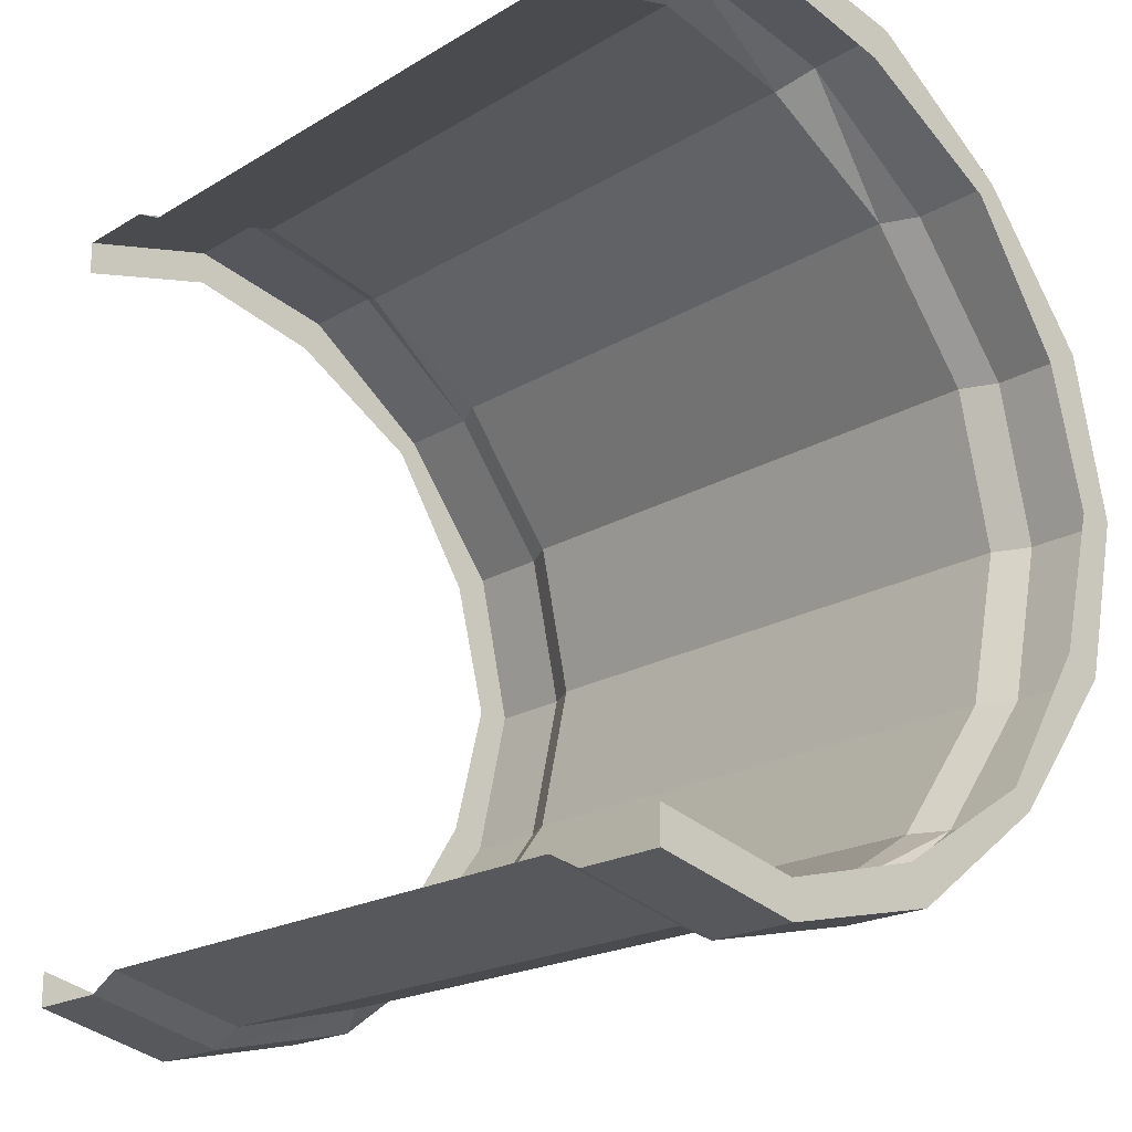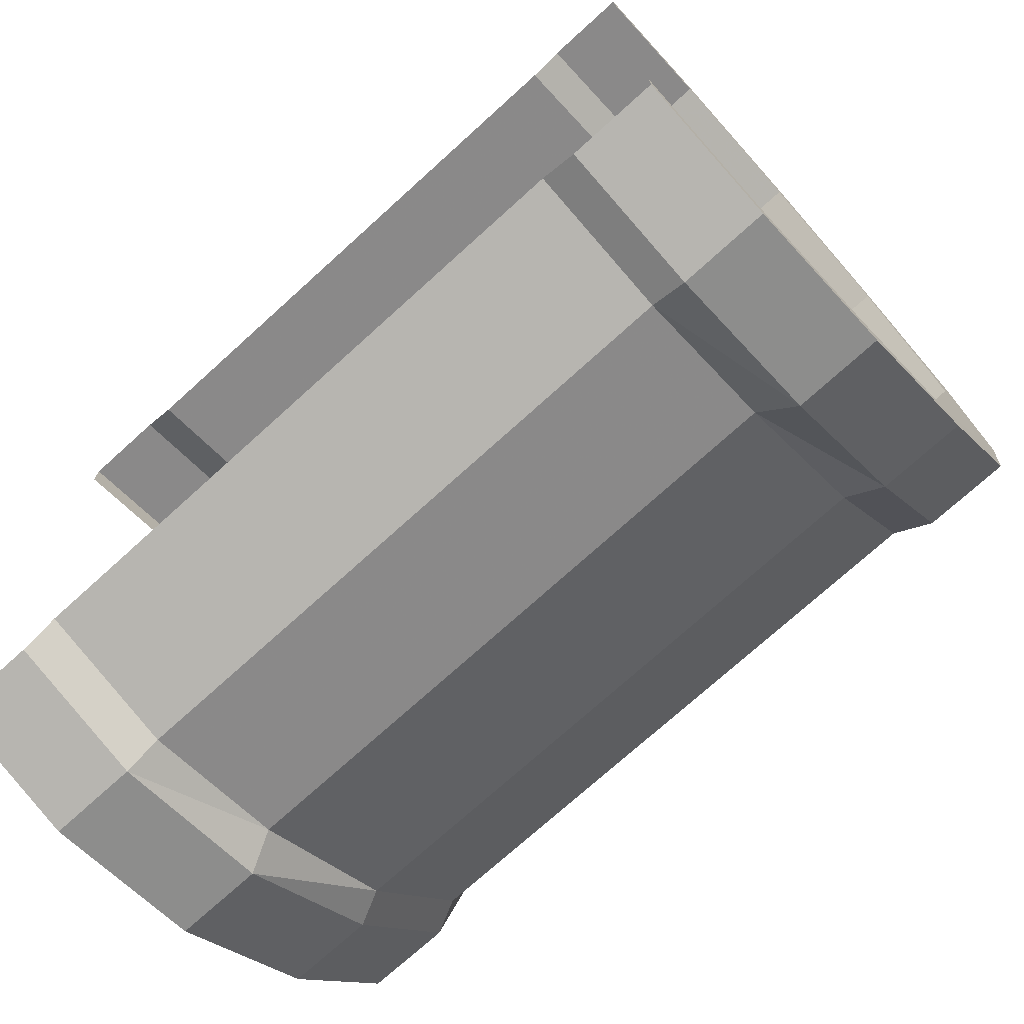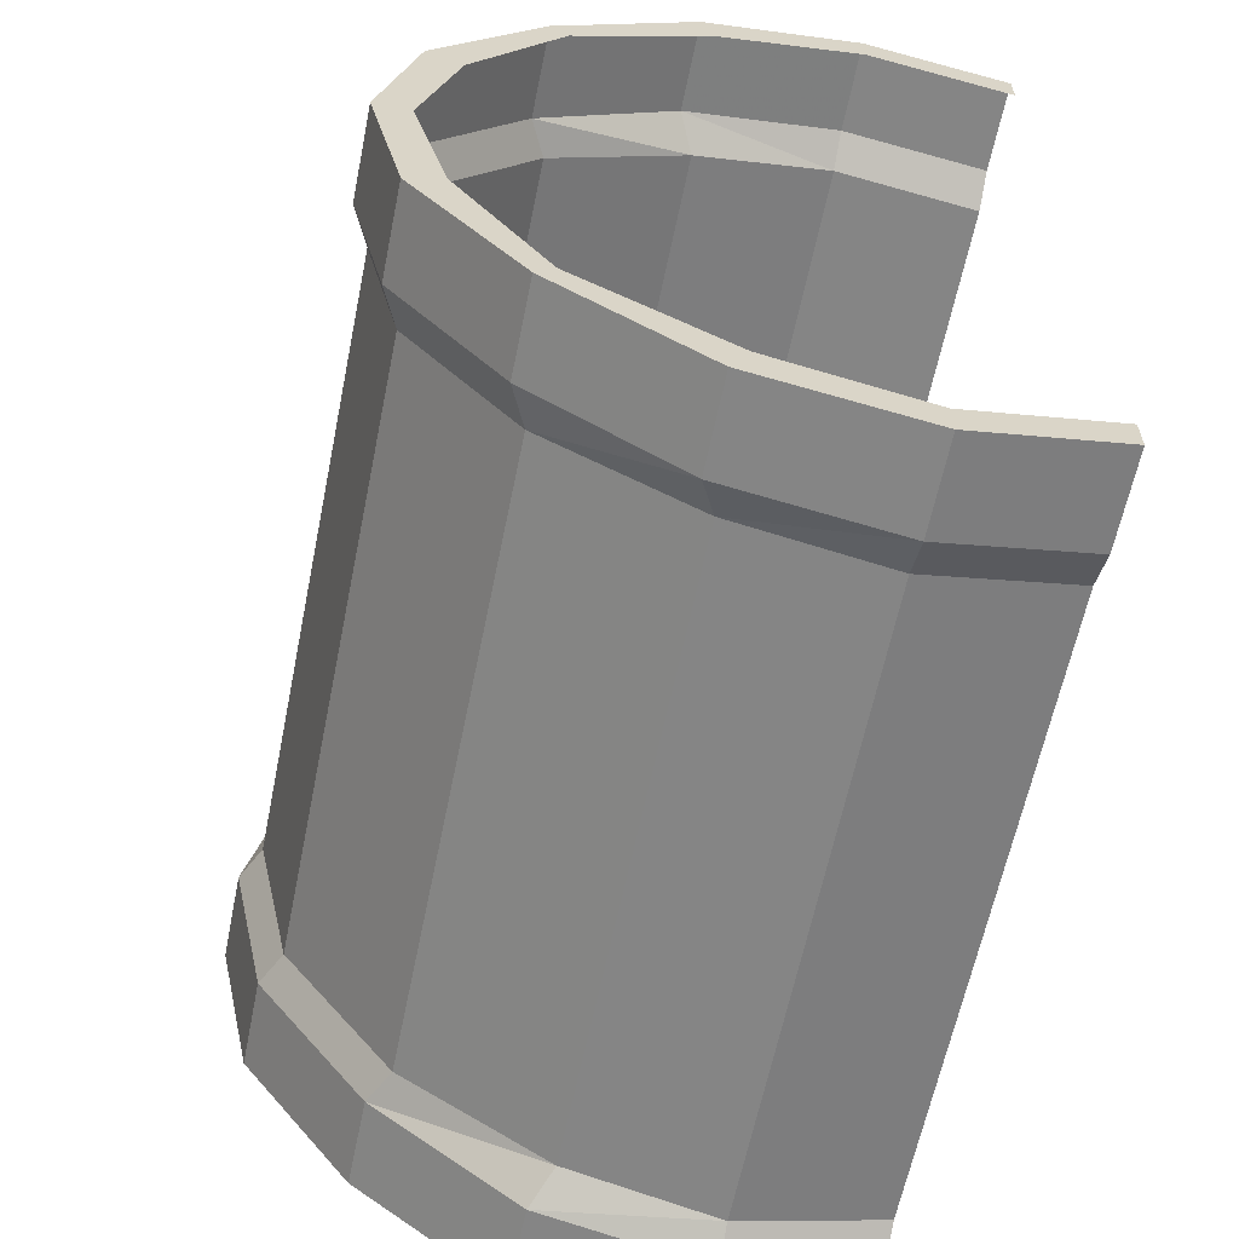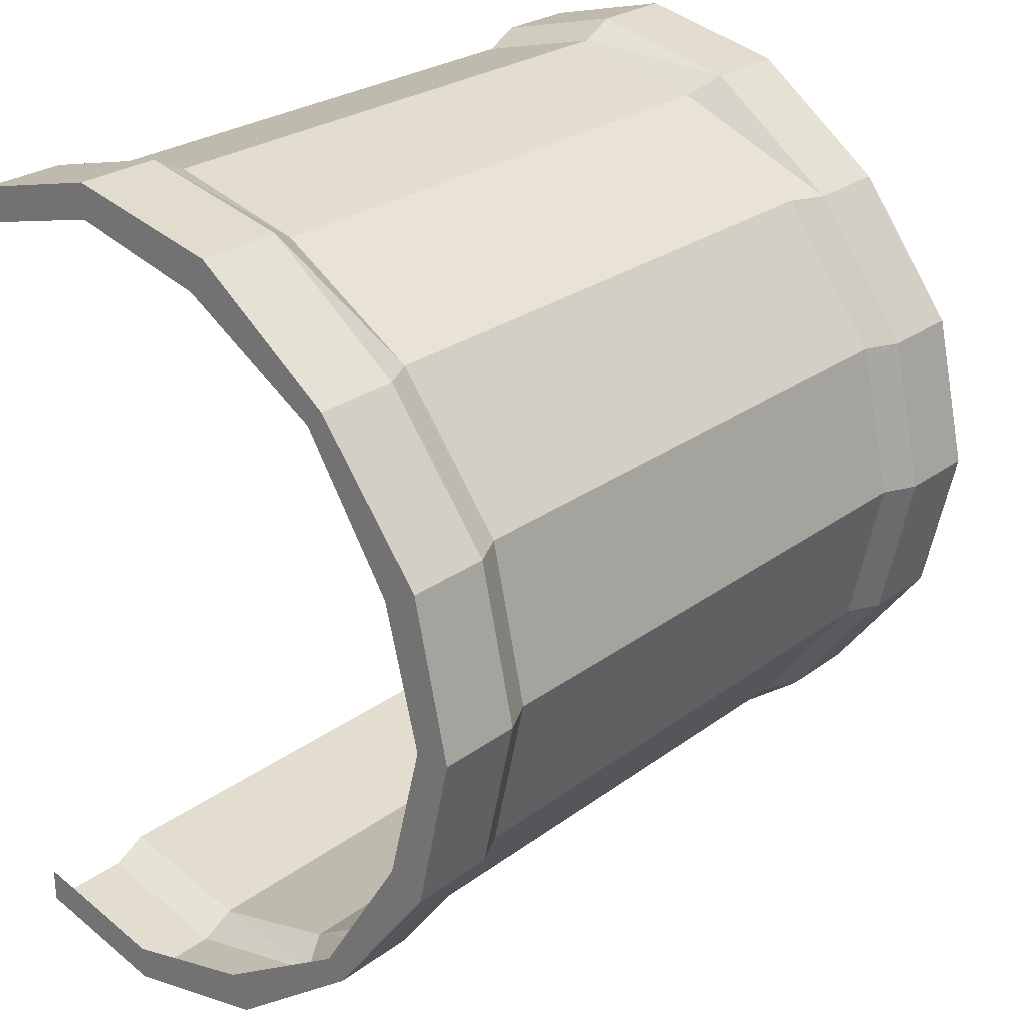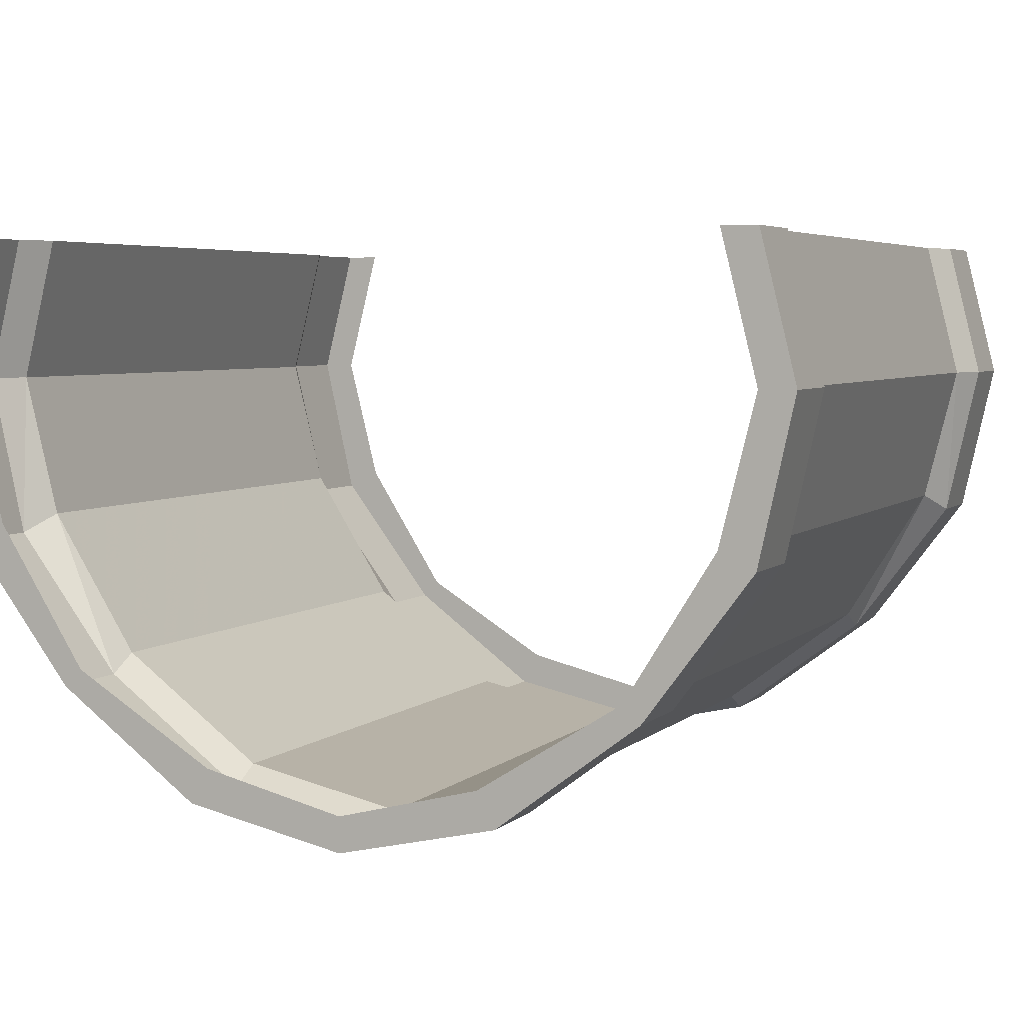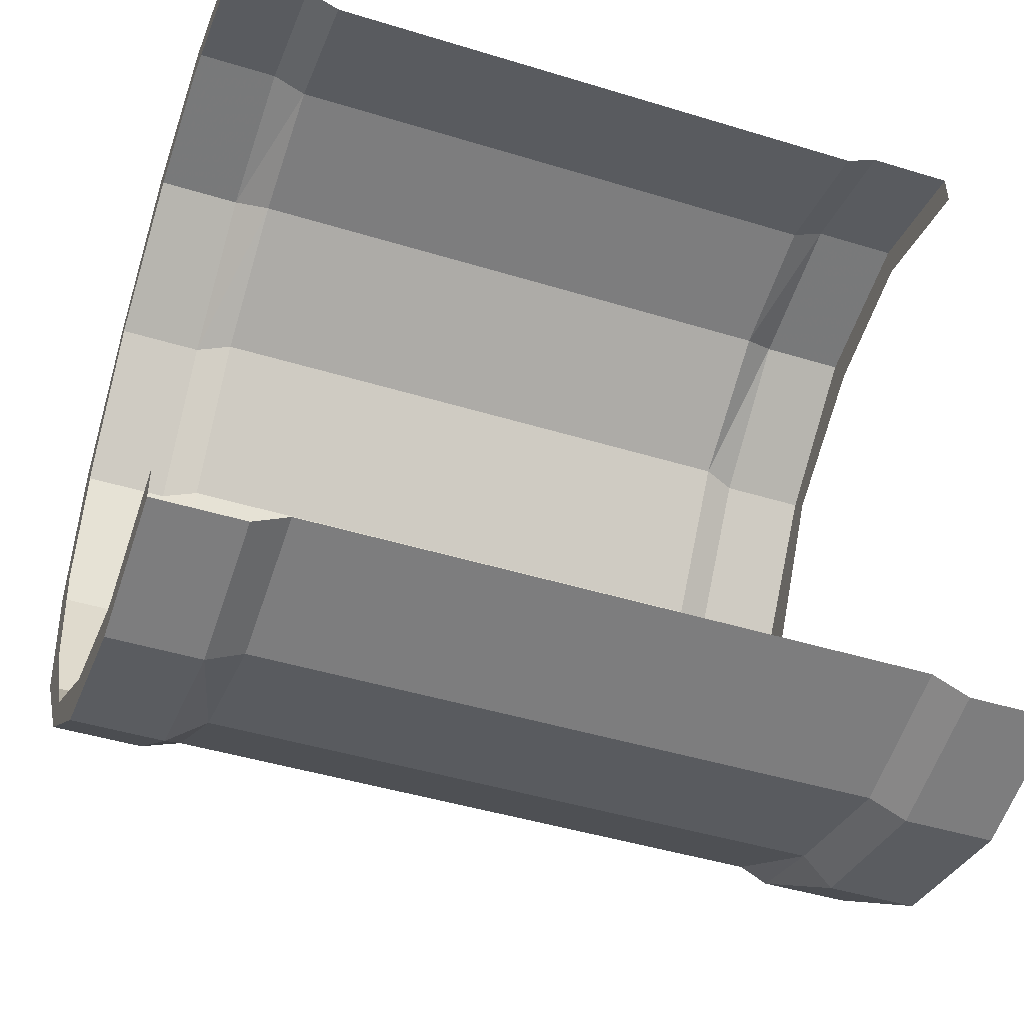
<metadata>
{"format":"obj","ext":"obj","renderer":"f3d","projection":"perspective","resolution":1024,"background":"white","views":[{"elev":-20.0,"azim":47.7,"up":"+Y"},{"elev":-73.4,"azim":42.2,"up":"+Y"},{"elev":-61.8,"azim":-101.5,"up":"+Y"},{"elev":26.1,"azim":130.9,"up":"+Y"},{"elev":4.6,"azim":112.6,"up":"+Z"},{"elev":-45.6,"azim":-19.4,"up":"+Y"}]}
</metadata>
<code>
v 0.8047 0.6875 -0.0625
v 0.8047 0.6719 0
v 0.8203 0.6797 0
v 0.8203 0.6953 -0.0625
v 0.8047 0.6719 -0.125
v 0.5391 0.6719 -0.125
v 0.5391 0.6875 -0.0625
v 0.5391 0.6719 0
v 0.5234 0.6953 -0.0625
v 0.5234 0.6797 0
v 0.4844 0.6797 0
v 0.4844 0.6953 -0.0625
v 0.4844 0.6797 -0.0625
v 0.4844 0.6641 0
v 0.8203 0.6797 -0.1328
v 0.8047 0.6328 -0.1875
v 0.5391 0.6328 -0.1875
v 0.5234 0.6328 -0.1953
v 0.5234 0.6797 -0.1328
v 0.4844 0.6797 -0.1328
v 0.4844 0.6641 -0.125
v 0.8203 0.6328 -0.1953
v 0.8047 0.5703 -0.2344
v 0.5391 0.5703 -0.2344
v 0.5234 0.5703 -0.2422
v 0.4844 0.6328 -0.1953
v 0.8203 0.5703 -0.2422
v 0.8047 0.5 -0.25
v 0.5391 0.5 -0.25
v 0.5234 0.5 -0.2578
v 0.4844 0.5703 -0.2422
v 0.4844 0.5625 -0.2266
v 0.4844 0.625 -0.1875
v 0.8203 0.5 -0.2578
v 0.8047 0.4297 -0.2344
v 0.5391 0.4297 -0.2344
v 0.5234 0.4297 -0.2422
v 0.4844 0.5 -0.2578
v 0.4844 0.5 -0.2422
v 0.8594 0.5 -0.2578
v 0.8594 0.5703 -0.2422
v 0.8594 0.5625 -0.2266
v 0.8594 0.5 -0.2422
v 0.8594 0.4297 -0.2422
v 0.8203 0.4297 -0.2422
v 0.8047 0.3672 -0.1875
v 0.5391 0.3672 -0.1875
v 0.5234 0.3672 -0.1953
v 0.4844 0.4297 -0.2422
v 0.4844 0.4375 -0.2266
v 0.8594 0.6328 -0.1953
v 0.8594 0.625 -0.1875
v 0.8594 0.6797 -0.1328
v 0.8594 0.6641 -0.125
v 0.8594 0.6953 -0.0625
v 0.8594 0.6797 -0.0625
v 0.8594 0.6797 0
v 0.8594 0.6641 0
v 0.8047 0.3281 0
v 0.8047 0.3125 -0.0625
v 0.8203 0.3047 -0.0625
v 0.8203 0.3203 0
v 0.8594 0.3203 0
v 0.8594 0.3047 -0.0625
v 0.8594 0.3203 -0.0625
v 0.8594 0.3359 0
v 0.8047 0.3281 -0.125
v 0.8203 0.3203 -0.1328
v 0.8594 0.3203 -0.1328
v 0.8594 0.3359 -0.125
v 0.8203 0.3672 -0.1953
v 0.8594 0.3672 -0.1953
v 0.8594 0.375 -0.1875
v 0.8594 0.4375 -0.2266
v 0.4844 0.3672 -0.1953
v 0.4844 0.375 -0.1875
v 0.5234 0.3203 -0.1328
v 0.4844 0.3203 -0.1328
v 0.4844 0.3359 -0.125
v 0.5234 0.3047 -0.0625
v 0.4844 0.3047 -0.0625
v 0.4844 0.3203 -0.0625
v 0.5234 0.3203 0
v 0.4844 0.3203 0
v 0.4844 0.3359 0
v 0.5391 0.3125 -0.0625
v 0.5391 0.3281 0
v 0.5391 0.3281 -0.125
f 1 2 3
f 1 3 4
f 1 4 5
f 1 5 6
f 1 6 7
f 1 7 2
f 2 7 8
f 8 7 9
f 8 9 10
f 11 12 13
f 11 13 14
f 5 4 15
f 5 15 16
f 5 16 17
f 5 17 6
f 6 17 18
f 6 18 19
f 6 19 7
f 7 19 9
f 12 20 21
f 12 21 13
f 16 15 22
f 16 22 23
f 17 24 25
f 17 25 18
f 23 22 27
f 23 27 28
f 24 29 30
f 24 30 25
f 26 31 32
f 26 32 33
f 26 33 20
f 20 33 21
f 28 27 34
f 28 34 35
f 29 36 37
f 29 37 30
f 31 38 39
f 31 39 32
f 40 41 42
f 40 42 43
f 40 43 44
f 34 45 35
f 35 45 46
f 36 47 48
f 36 48 37
f 38 49 50
f 38 50 39
f 41 51 52
f 41 52 42
f 51 53 54
f 51 54 52
f 53 55 56
f 53 56 54
f 55 57 58
f 55 58 56
f 59 60 61
f 59 61 62
f 63 64 65
f 63 65 66
f 60 67 68
f 60 68 61
f 64 69 70
f 64 70 65
f 67 46 71
f 67 71 68
f 69 72 73
f 69 73 70
f 46 45 71
f 72 44 74
f 72 74 73
f 43 74 44
f 49 75 76
f 49 76 50
f 75 78 79
f 75 79 76
f 78 81 82
f 78 82 79
f 81 84 85
f 81 85 82
f 83 80 86
f 83 86 87
f 87 86 60
f 87 60 59
f 80 77 88
f 80 88 86
f 86 88 67
f 86 67 60
f 77 48 47
f 77 47 88
f 88 47 46
f 88 46 67
f 10 9 11
f 11 9 12
f 9 19 12
f 12 19 20
f 18 25 26
f 18 26 20
f 18 20 19
f 25 30 31
f 25 31 26
f 30 37 38
f 30 38 31
f 40 34 27
f 40 27 41
f 40 44 34
f 34 44 45
f 37 48 49
f 37 49 38
f 41 27 22
f 41 22 51
f 51 22 15
f 51 15 53
f 53 15 4
f 53 4 55
f 55 4 3
f 55 3 57
f 62 61 63
f 63 61 64
f 61 68 64
f 64 68 69
f 68 71 69
f 69 71 72
f 71 45 72
f 72 45 44
f 49 48 75
f 75 48 77
f 75 77 78
f 78 77 80
f 78 80 81
f 81 80 83
f 81 83 84
f 16 23 24
f 16 24 17
f 23 28 29
f 23 29 24
f 28 35 36
f 28 36 29
f 35 46 47
f 35 47 36

</code>
